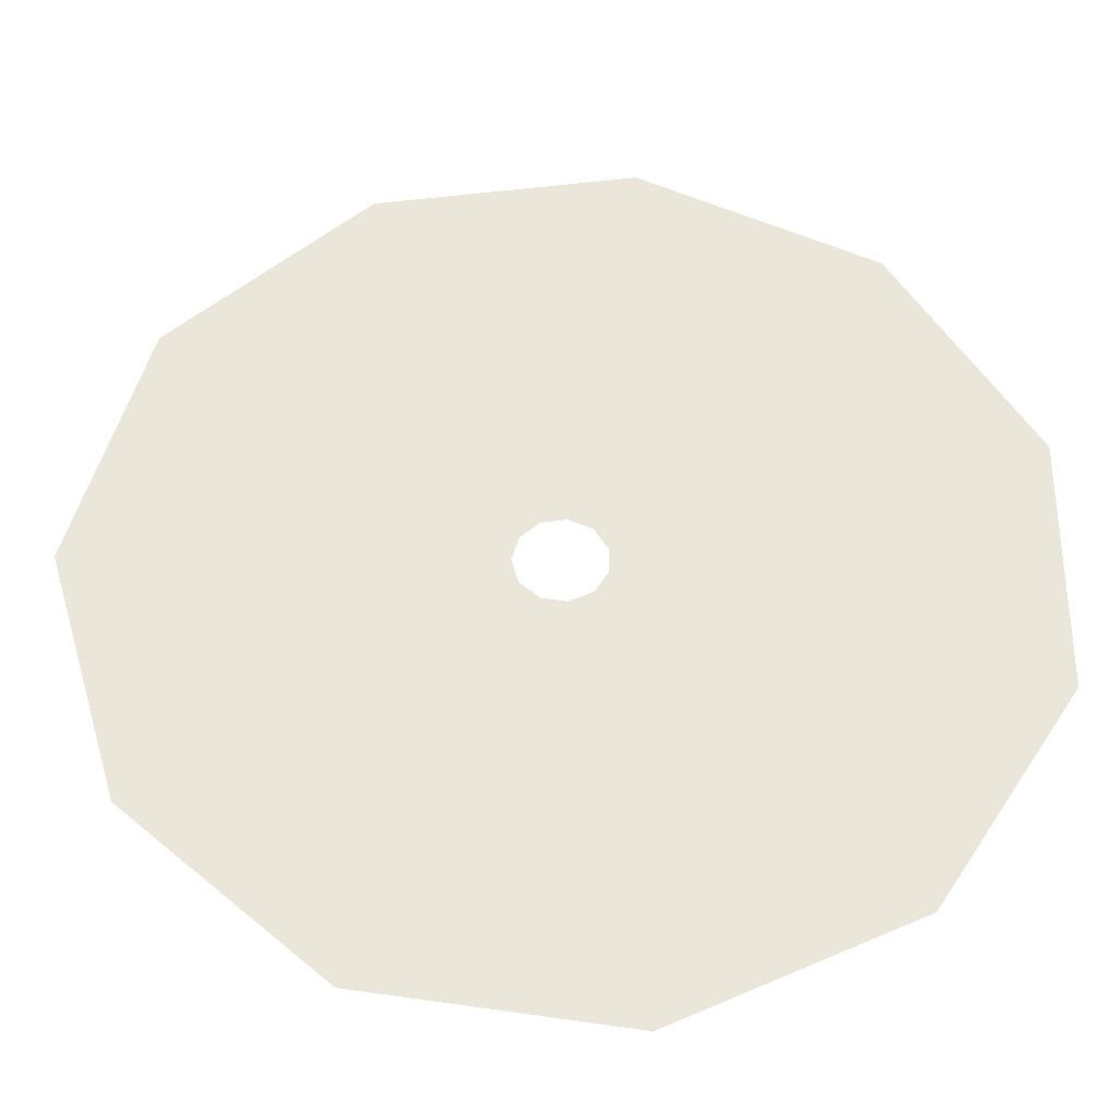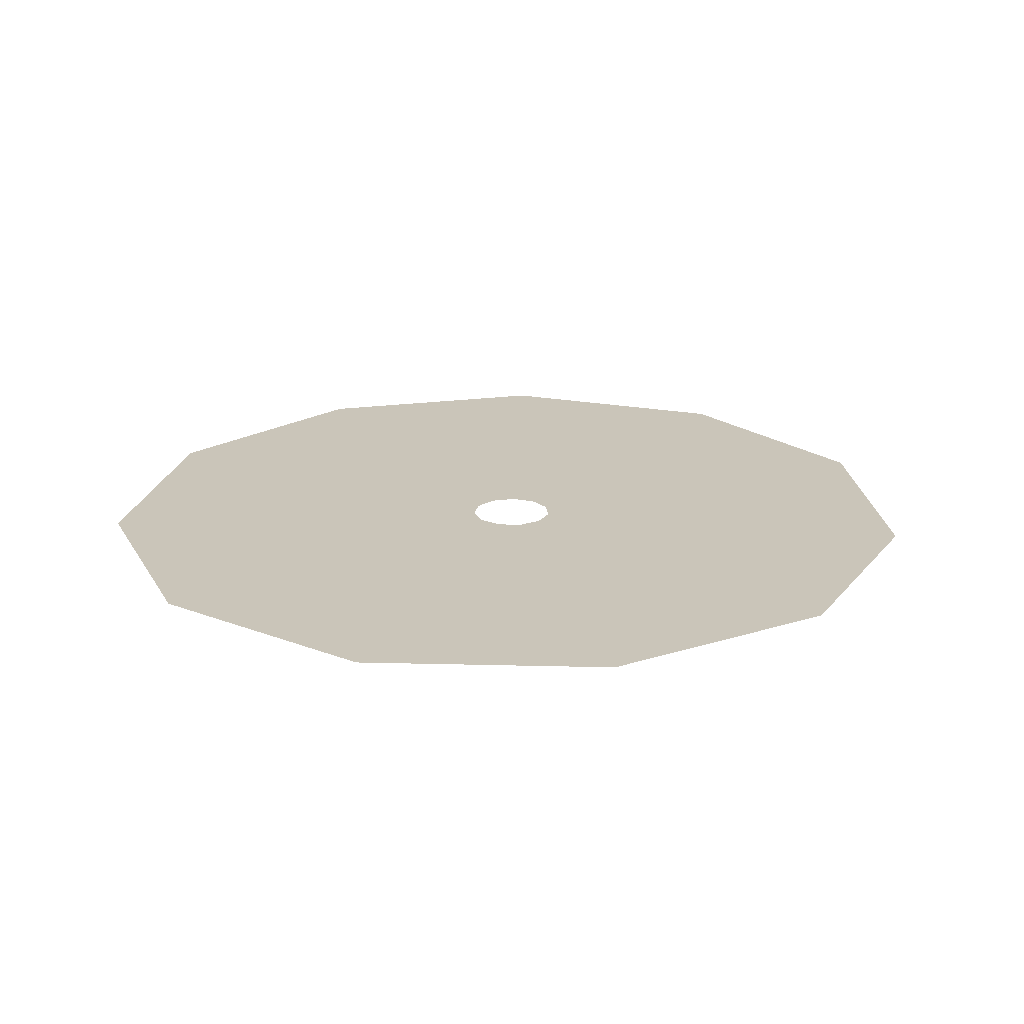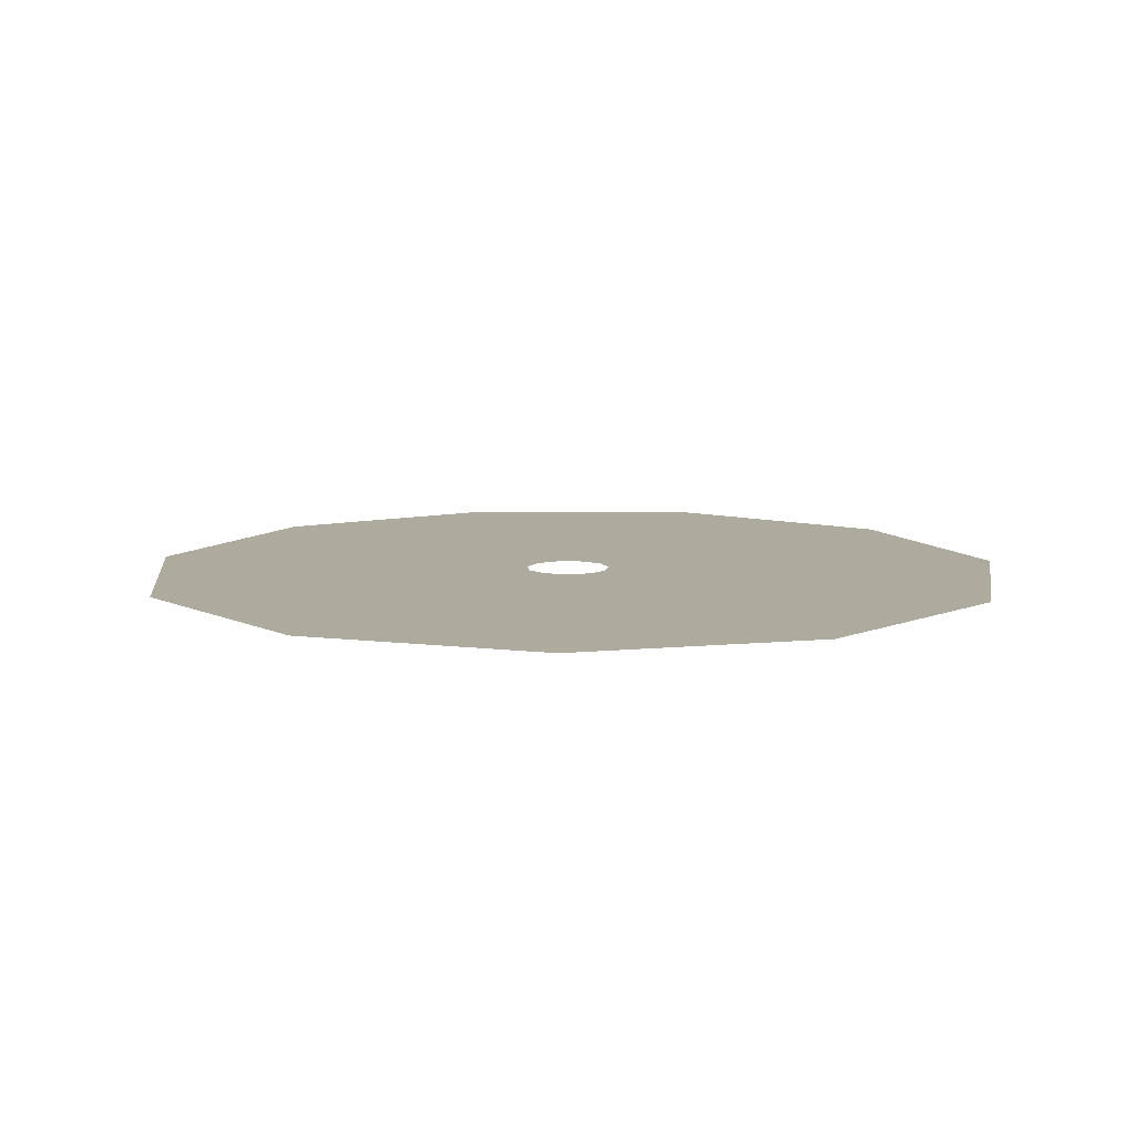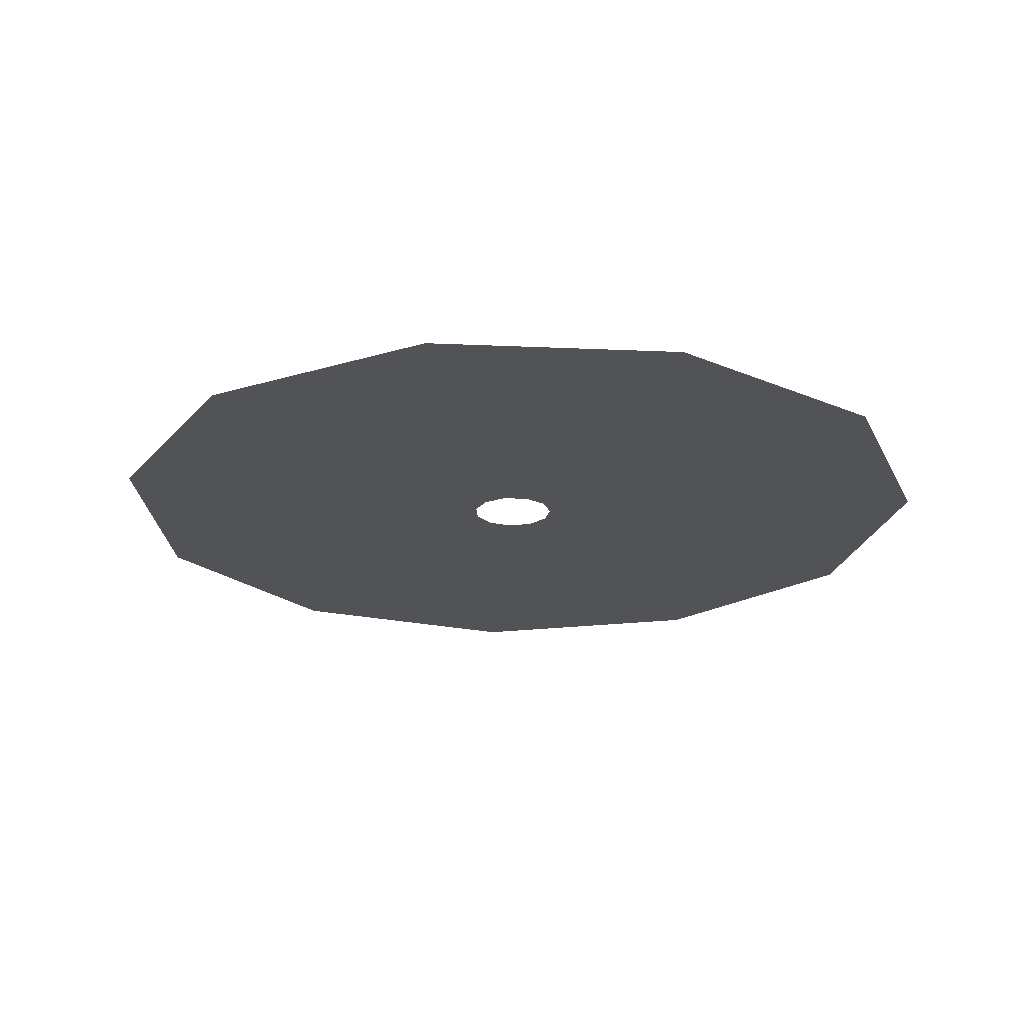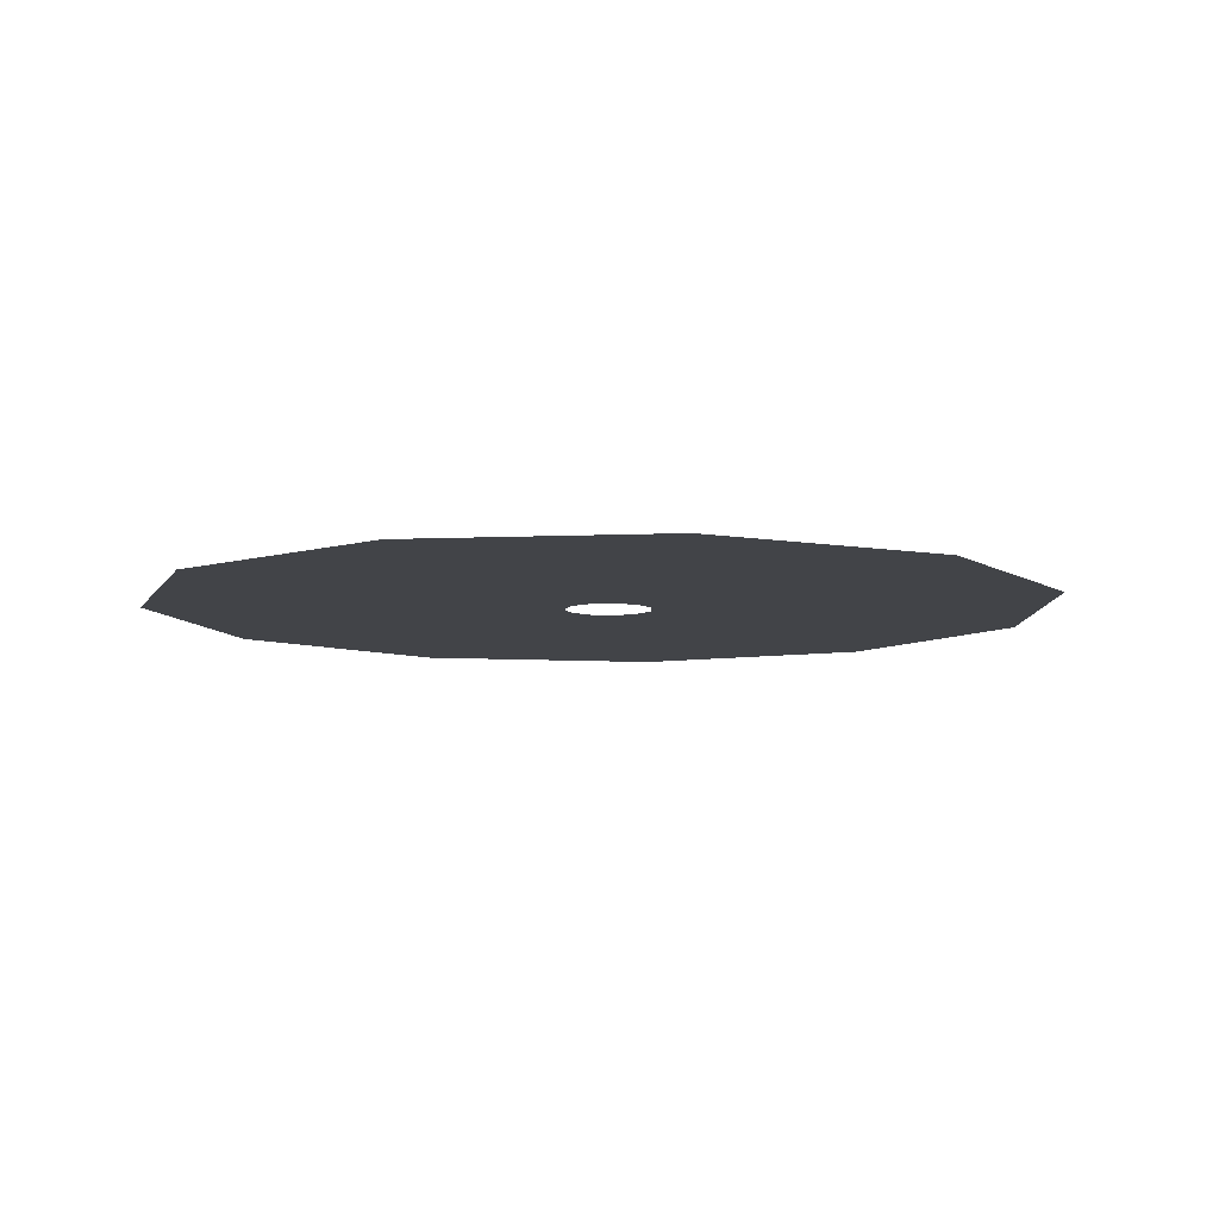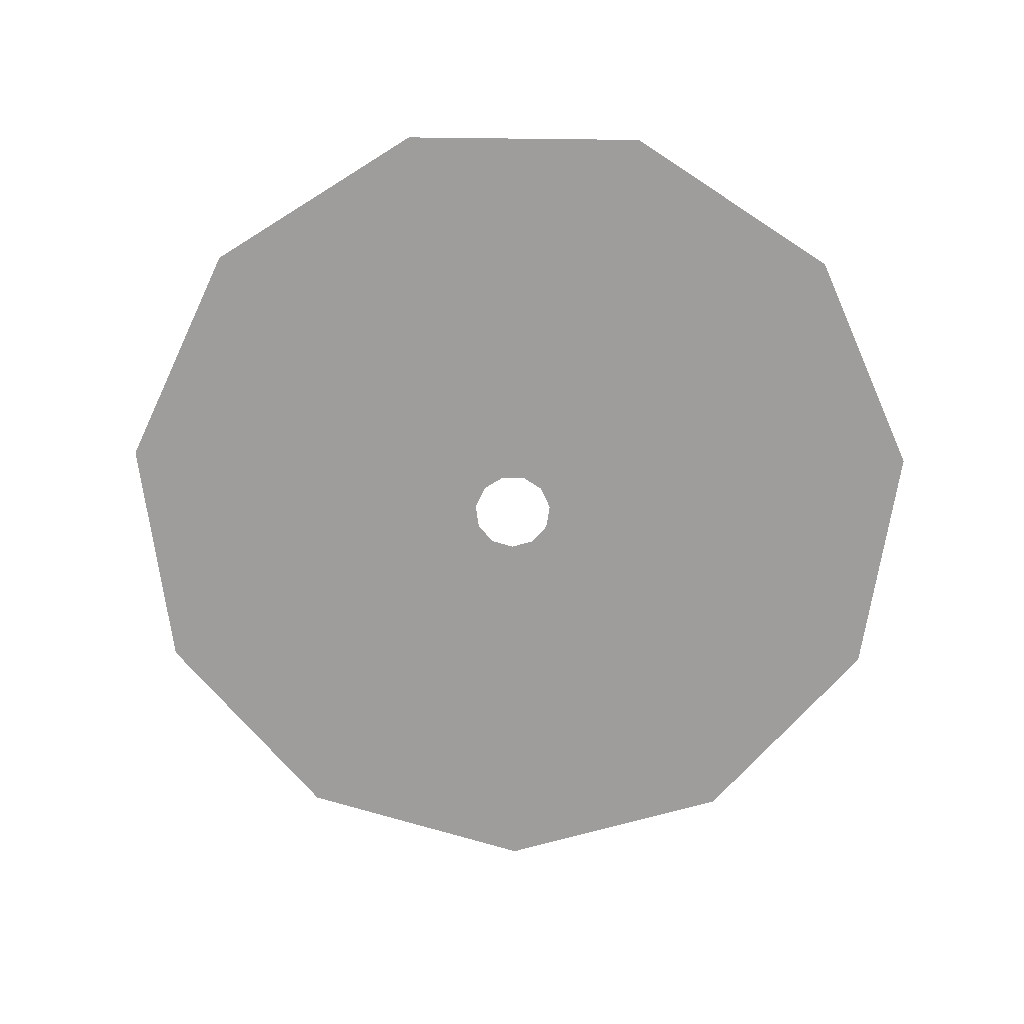
<metadata>
{"format":"obj","ext":"obj","renderer":"f3d","projection":"perspective","resolution":1024,"background":"white","views":[{"elev":-34.0,"azim":179.3,"up":"+Y"},{"elev":20.6,"azim":43.5,"up":"+Z"},{"elev":9.3,"azim":-137.2,"up":"+Z"},{"elev":-21.7,"azim":-159.9,"up":"+Z"},{"elev":-7.9,"azim":-17.8,"up":"+Z"},{"elev":-70.7,"azim":-156.1,"up":"+Z"}]}
</metadata>
<code>
g Eff_Trail_Cone_tt_025
v 0.02002 0.01051 -4.558e-05
v 0.02607 0.05065 -4.692e-05
v 0.01174 0.01768 -4.558e-05
v 0.04978 0.0301 -4.692e-05
v 0.0231 -1.907e-08 -4.558e-05
v 0.04039 0.08362 -4.826e-05
v 0.05862 -1.907e-08 -4.692e-05
v 0.02002 -0.01051 -4.558e-05
v 0.07954 0.0497 -4.826e-05
v 0.05472 0.1166 -4.96e-05
v 0.04978 -0.0301 -4.692e-05
v 0.01174 -0.01768 -4.558e-05
v 0.09413 -1.907e-08 -4.826e-05
v 0.1093 0.0693 -4.96e-05
v 0.06904 0.1496 -5.094e-05
v 0.02607 -0.05065 -4.692e-05
v 0.0009053 -0.01924 -4.558e-05
v 0.07954 -0.0497 -4.826e-05
v 0.1296 -1.907e-08 -4.96e-05
v 0.1391 0.0889 -5.094e-05
v 0.08336 0.1825 -5.228e-05
v 0.1688 0.1085 -5.228e-05
v 0.1652 0 -5.094e-05
v 0.2007 -1.907e-08 -5.228e-05
v -0.004988 -0.05511 -4.692e-05
v -0.009055 -0.01469 -4.558e-05
v 0.04039 -0.08362 -4.826e-05
v 0.1093 -0.0693 -4.96e-05
v 0.1391 -0.0889 -5.094e-05
v 0.1688 -0.1085 -5.229e-05
v -0.03353 -0.04208 -4.692e-05
v -0.01497 -0.005475 -4.558e-05
v -0.01088 -0.09099 -4.826e-05
v 0.05472 -0.1166 -4.96e-05
v 0.06904 -0.1496 -5.095e-05
v 0.08336 -0.1825 -5.229e-05
v -0.05049 -0.01569 -4.692e-05
v -0.01497 0.005475 -4.558e-05
v -0.058 -0.06948 -4.826e-05
v -0.01677 -0.1269 -4.961e-05
v -0.02267 -0.1628 -5.095e-05
v -0.02856 -0.1986 -5.229e-05
v -0.05049 0.01569 -4.692e-05
v -0.009055 0.01469 -4.558e-05
v -0.086 -0.0259 -4.826e-05
v -0.08247 -0.09687 -4.96e-05
v -0.1069 -0.1243 -5.095e-05
v -0.1314 -0.1517 -5.229e-05
v -0.03353 0.04208 -4.692e-05
v 0.0009052 0.01924 -4.558e-05
v -0.086 0.0259 -4.826e-05
v -0.1215 -0.03611 -4.96e-05
v -0.157 -0.04632 -5.094e-05
v -0.1925 -0.05654 -5.228e-05
v -0.004988 0.05511 -4.692e-05
v 0.01174 0.01768 -4.558e-05
v 0.02607 0.05065 -4.692e-05
v -0.058 0.06948 -4.826e-05
v -0.1215 0.03611 -4.96e-05
v -0.157 0.04632 -5.094e-05
v -0.1925 0.05654 -5.228e-05
v -0.01088 0.09099 -4.826e-05
v 0.04039 0.08362 -4.826e-05
v -0.08247 0.09687 -4.96e-05
v -0.1069 0.1243 -5.094e-05
v -0.1314 0.1517 -5.228e-05
v -0.01677 0.1269 -4.96e-05
v 0.05472 0.1166 -4.96e-05
v -0.02267 0.1628 -5.094e-05
v -0.02856 0.1986 -5.227e-05
v 0.06904 0.1496 -5.094e-05
v 0.08336 0.1825 -5.228e-05
g Eff_Trail_Cone_tt_025_0
f 3 2 1
f 2 4 1
f 1 4 5
f 2 6 4
f 4 7 5
f 5 7 8
f 6 9 4
f 4 9 7
f 6 10 9
f 7 11 8
f 8 11 12
f 9 13 7
f 7 13 11
f 10 14 9
f 9 14 13
f 10 15 14
f 11 16 12
f 12 16 17
f 13 18 11
f 11 18 16
f 14 19 13
f 13 19 18
f 15 20 14
f 14 20 19
f 15 21 20
f 21 22 20
f 20 22 23
f 20 23 19
f 22 24 23
f 16 25 17
f 17 25 26
f 18 27 16
f 16 27 25
f 19 28 18
f 19 23 28
f 18 28 27
f 23 24 29
f 23 29 28
f 24 30 29
f 25 31 26
f 26 31 32
f 27 33 25
f 25 33 31
f 28 34 27
f 28 29 34
f 27 34 33
f 29 30 35
f 29 35 34
f 30 36 35
f 31 37 32
f 32 37 38
f 33 39 31
f 31 39 37
f 34 40 33
f 34 35 40
f 33 40 39
f 35 36 41
f 35 41 40
f 36 42 41
f 37 43 38
f 38 43 44
f 39 45 37
f 37 45 43
f 40 46 39
f 40 41 46
f 39 46 45
f 41 42 47
f 41 47 46
f 42 48 47
f 43 49 44
f 44 49 50
f 45 51 43
f 43 51 49
f 46 52 45
f 46 47 52
f 45 52 51
f 47 48 53
f 47 53 52
f 48 54 53
f 49 55 50
f 50 55 56
f 55 57 56
f 51 58 49
f 49 58 55
f 52 59 51
f 52 53 59
f 51 59 58
f 53 54 60
f 53 60 59
f 54 61 60
f 55 62 57
f 58 62 55
f 62 63 57
f 59 64 58
f 59 60 64
f 58 64 62
f 60 61 65
f 60 65 64
f 61 66 65
f 62 67 63
f 64 67 62
f 64 65 67
f 67 68 63
f 65 66 69
f 65 69 67
f 67 69 68
f 66 70 69
f 69 71 68
f 69 70 71
f 70 72 71

</code>
